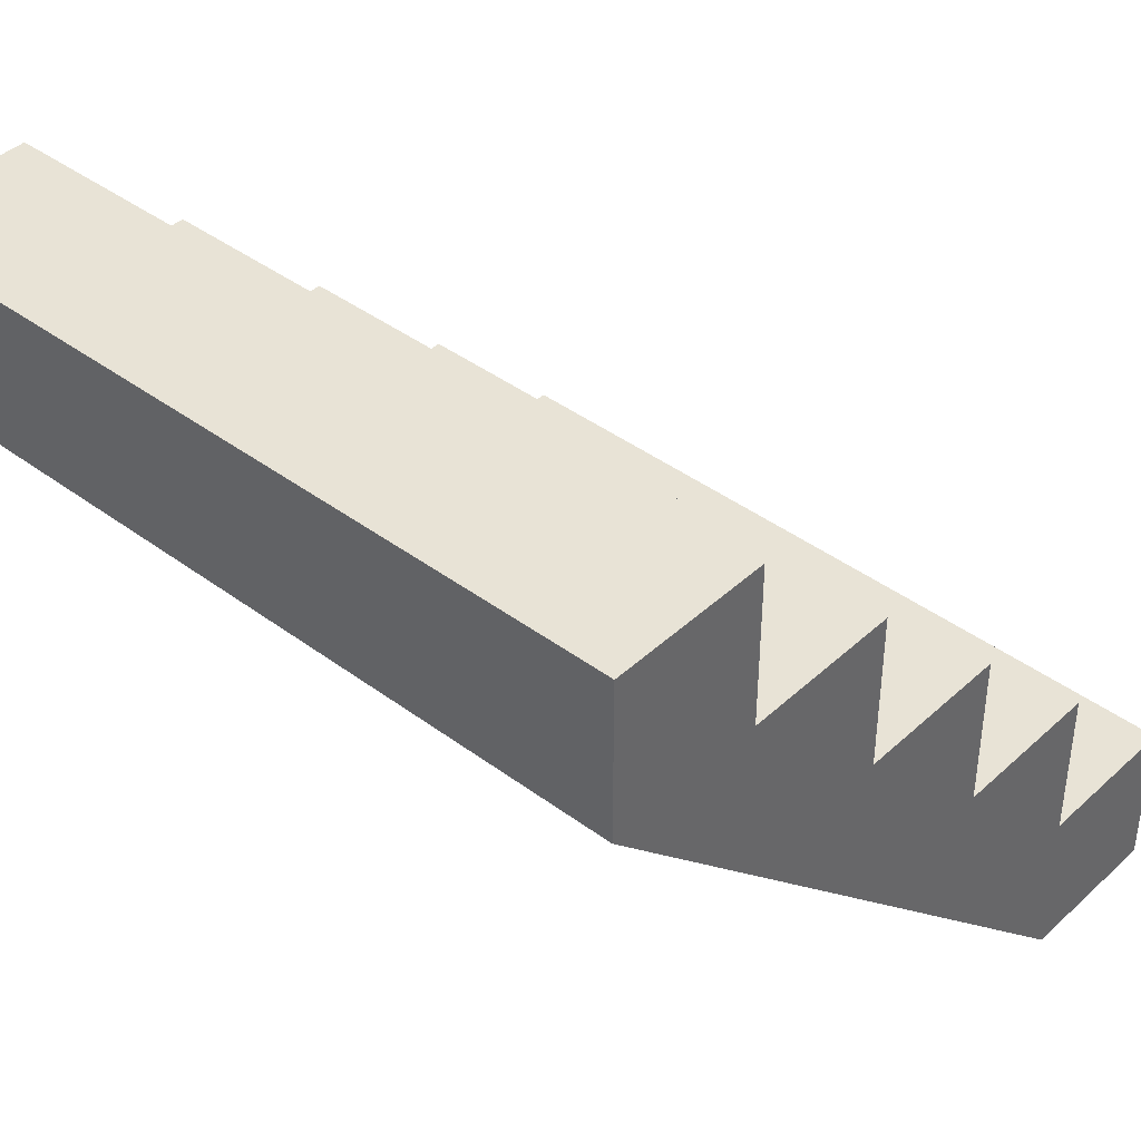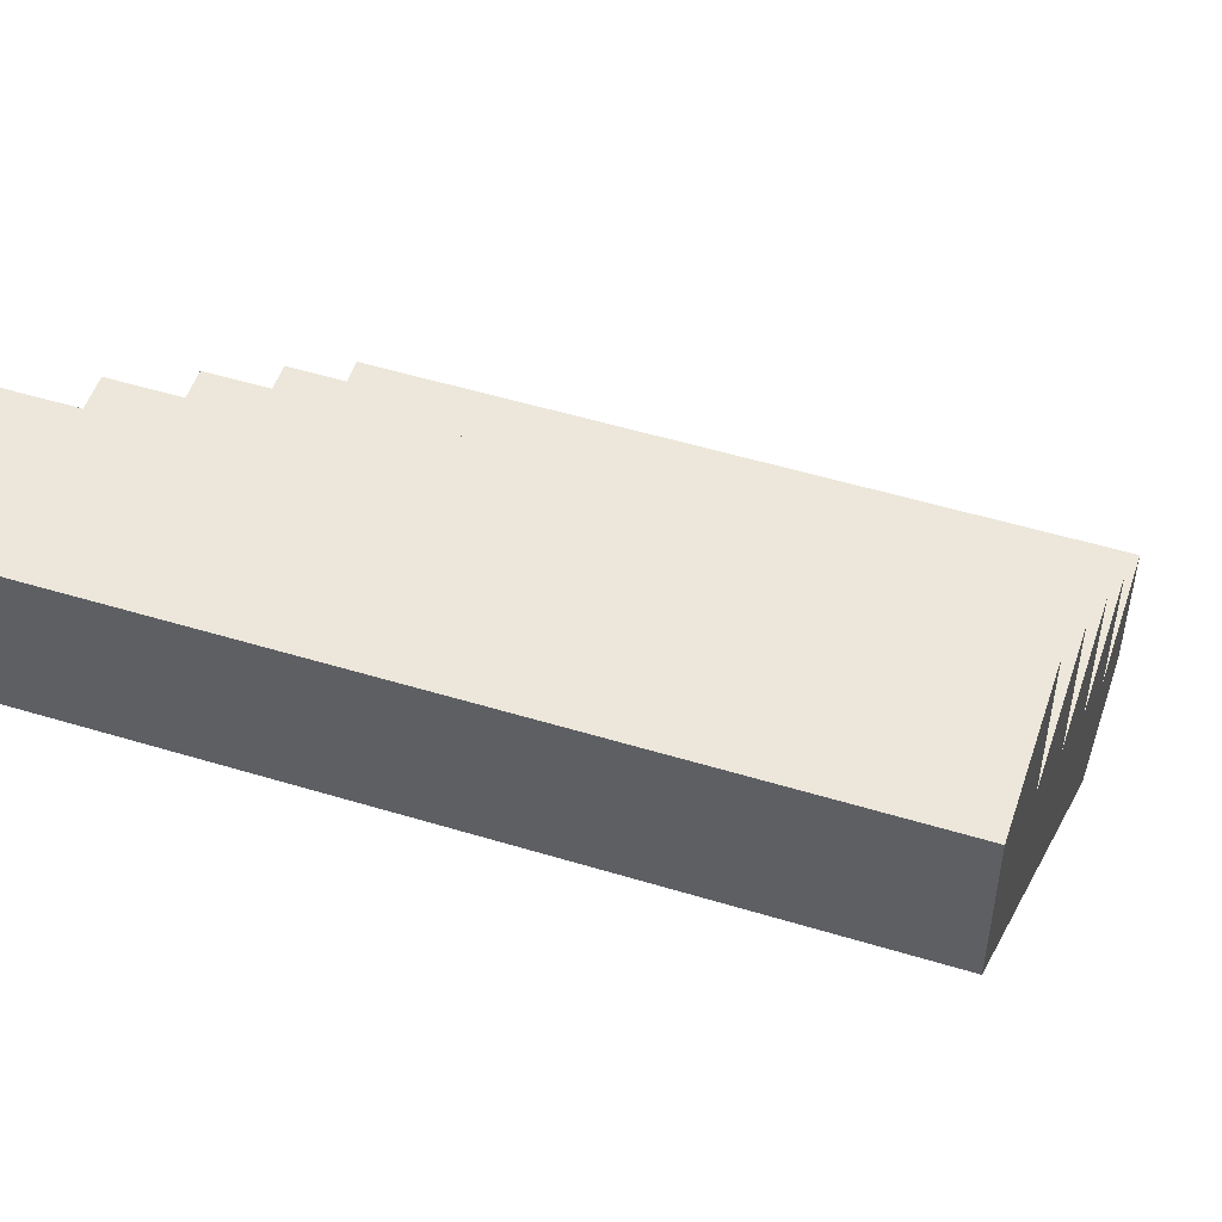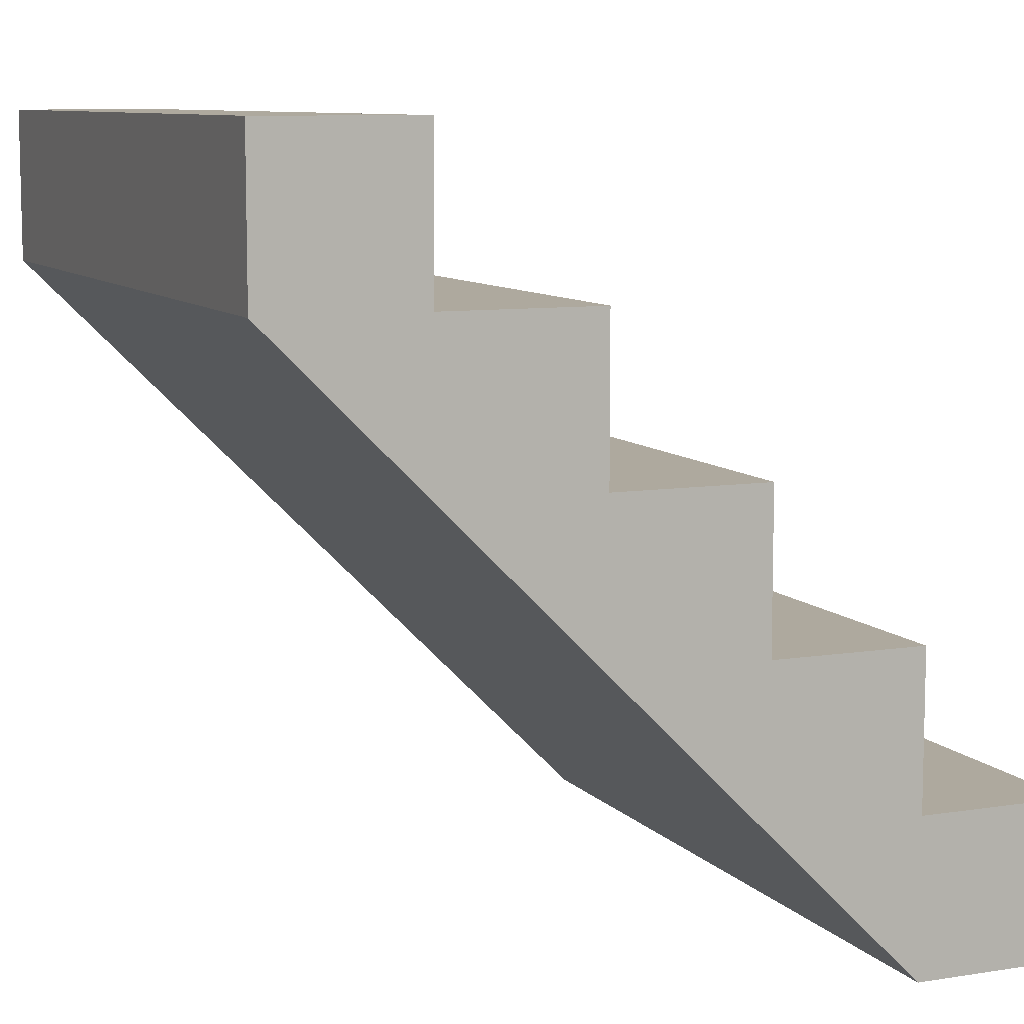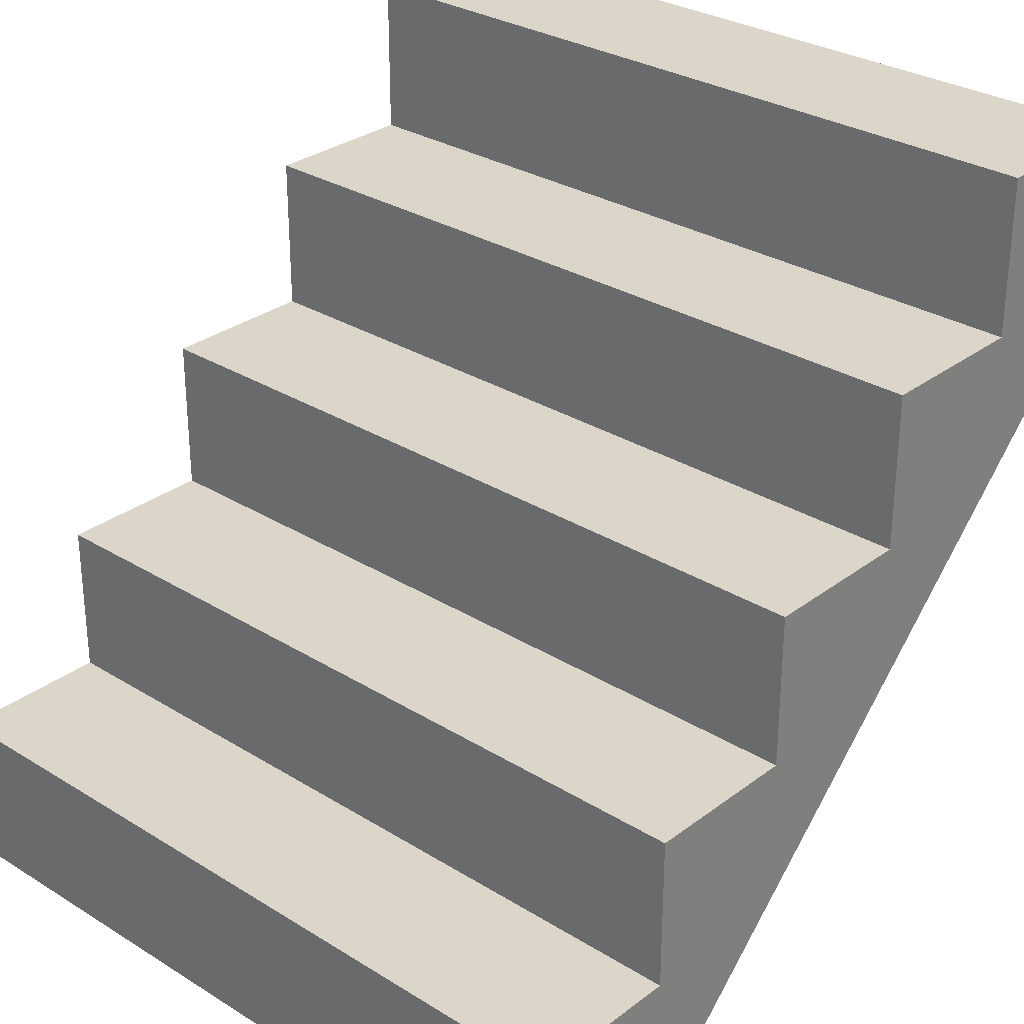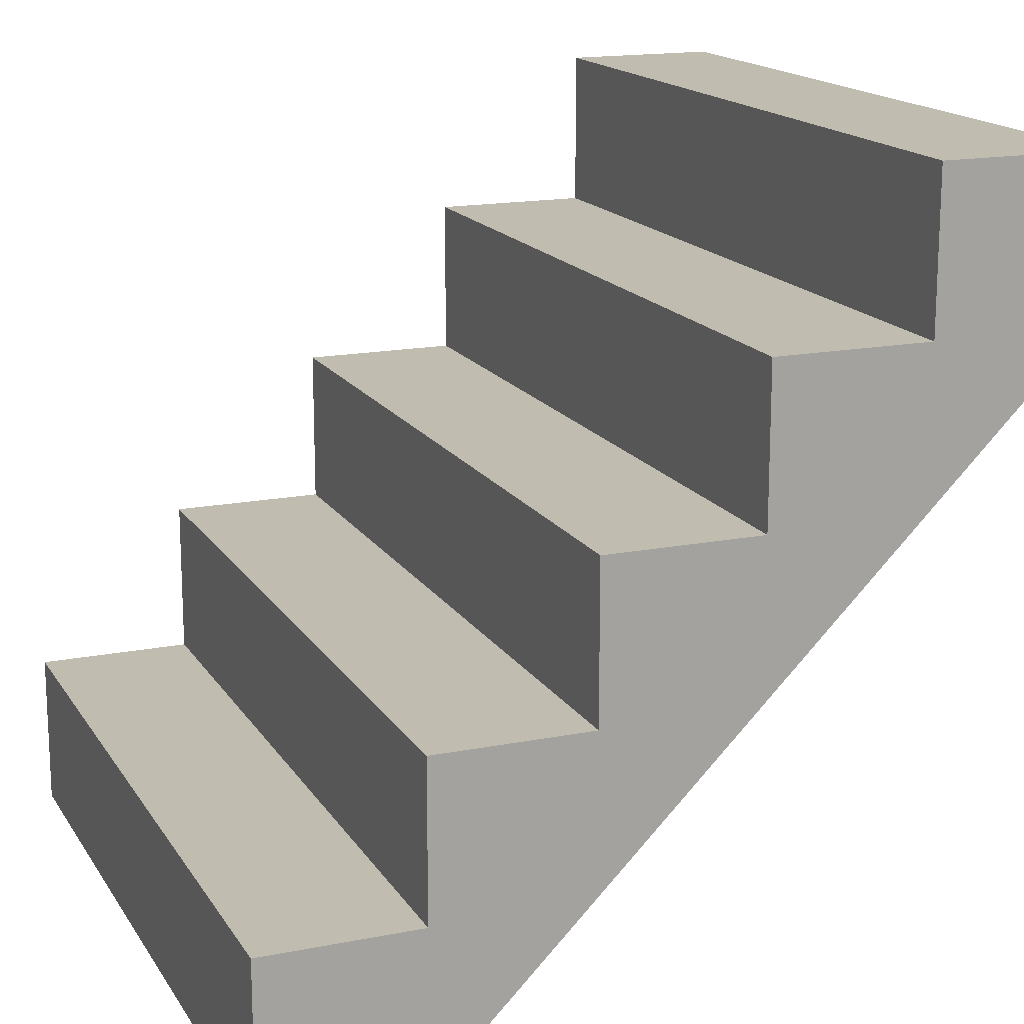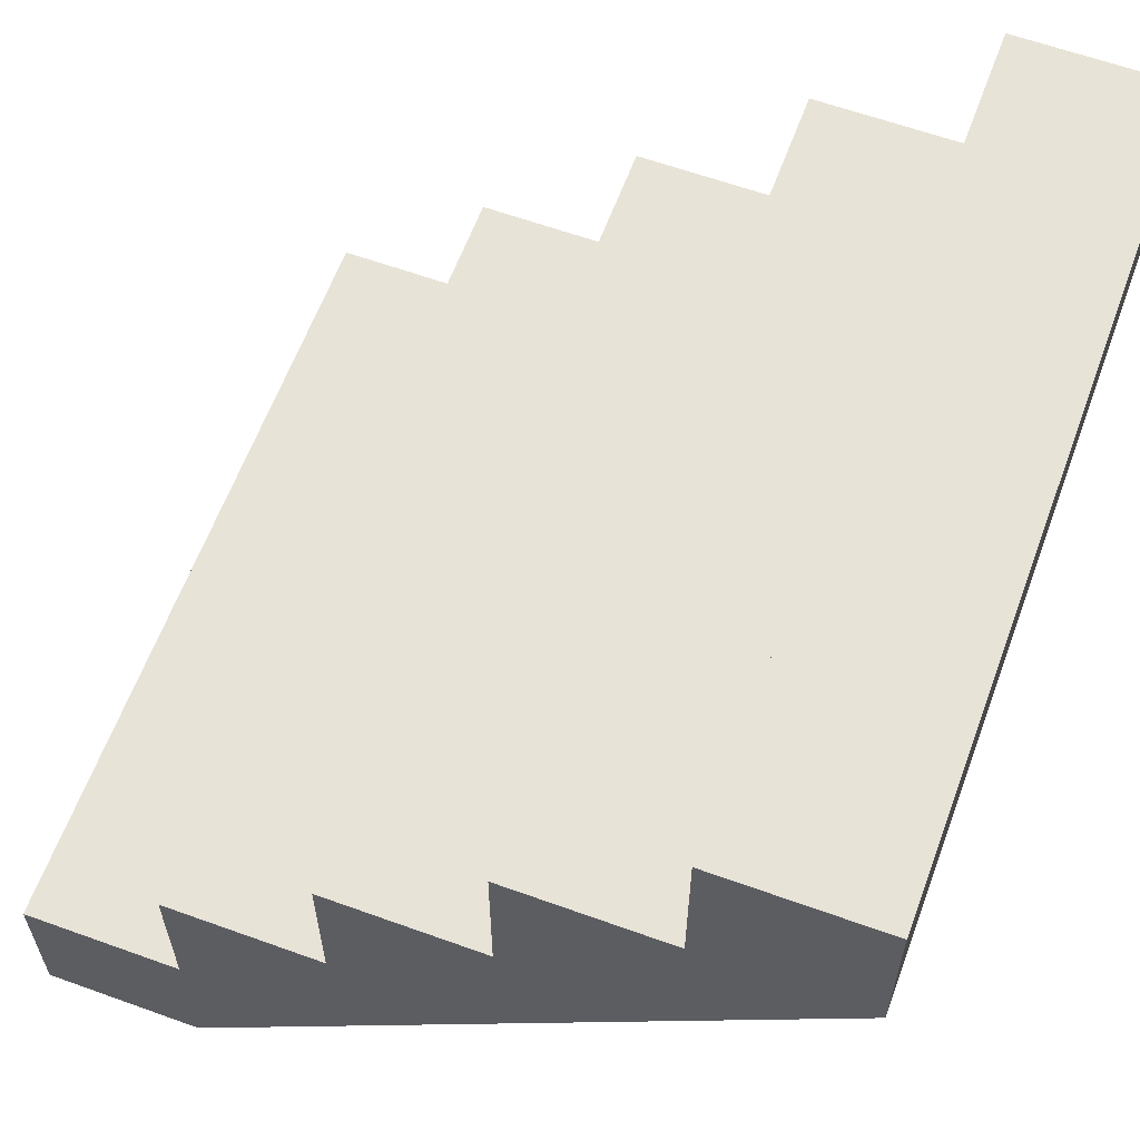
<metadata>
{"format":"obj","ext":"obj","renderer":"f3d","projection":"perspective","resolution":1024,"background":"white","views":[{"elev":41.4,"azim":42.0,"up":"+Z"},{"elev":52.0,"azim":-161.8,"up":"+Y"},{"elev":9.0,"azim":-113.1,"up":"+Y"},{"elev":29.7,"azim":-137.7,"up":"+Z"},{"elev":16.5,"azim":68.0,"up":"+Y"},{"elev":61.5,"azim":110.2,"up":"+Y"}]}
</metadata>
<code>
v -1 -1 0.6
v -1 -1 1
v -1 -0.6 0.6
v -1 -0.6 1
v -1 -0.2 0.2
v -1 -0.2 0.6
v -1 0.2 -0.2
v -1 0.2 0.2
v -1 0.6 -1
v -1 0.6 -0.6
v -1 0.6 -0.2
v -1 1 -1
v -1 1 -0.6
v 1 -1 0.6
v 1 -1 1
v 1 -0.6 0.6
v 1 -0.6 1
v 1 -0.2 0.2
v 1 -0.2 0.6
v 1 0.2 -0.2
v 1 0.2 0.2
v 1 0.6 -1
v 1 0.6 -0.6
v 1 0.6 -0.2
v 1 1 -1
v 1 1 -0.6
f 17 15 16
f 19 16 18
f 21 18 20
f 20 23 24
f 23 20 22
f 18 22 20
f 14 18 16
f 14 16 15
f 18 14 22
f 23 25 26
f 25 23 22
f 13 23 26
f 23 13 10
f 9 25 22
f 25 9 12
f 9 13 12
f 9 10 13
f 7 10 9
f 10 7 11
f 7 5 8
f 9 5 7
f 5 3 6
f 1 5 9
f 5 1 3
f 1 4 3
f 4 1 2
f 25 13 26
f 13 25 12
f 11 20 24
f 20 11 7
f 23 11 24
f 11 23 10
f 8 18 21
f 18 8 5
f 20 8 21
f 8 20 7
f 6 16 19
f 16 6 3
f 18 6 19
f 6 18 5
f 4 15 17
f 15 4 2
f 16 4 17
f 4 16 3
f 1 15 2
f 15 1 14
f 9 14 1
f 14 9 22

</code>
